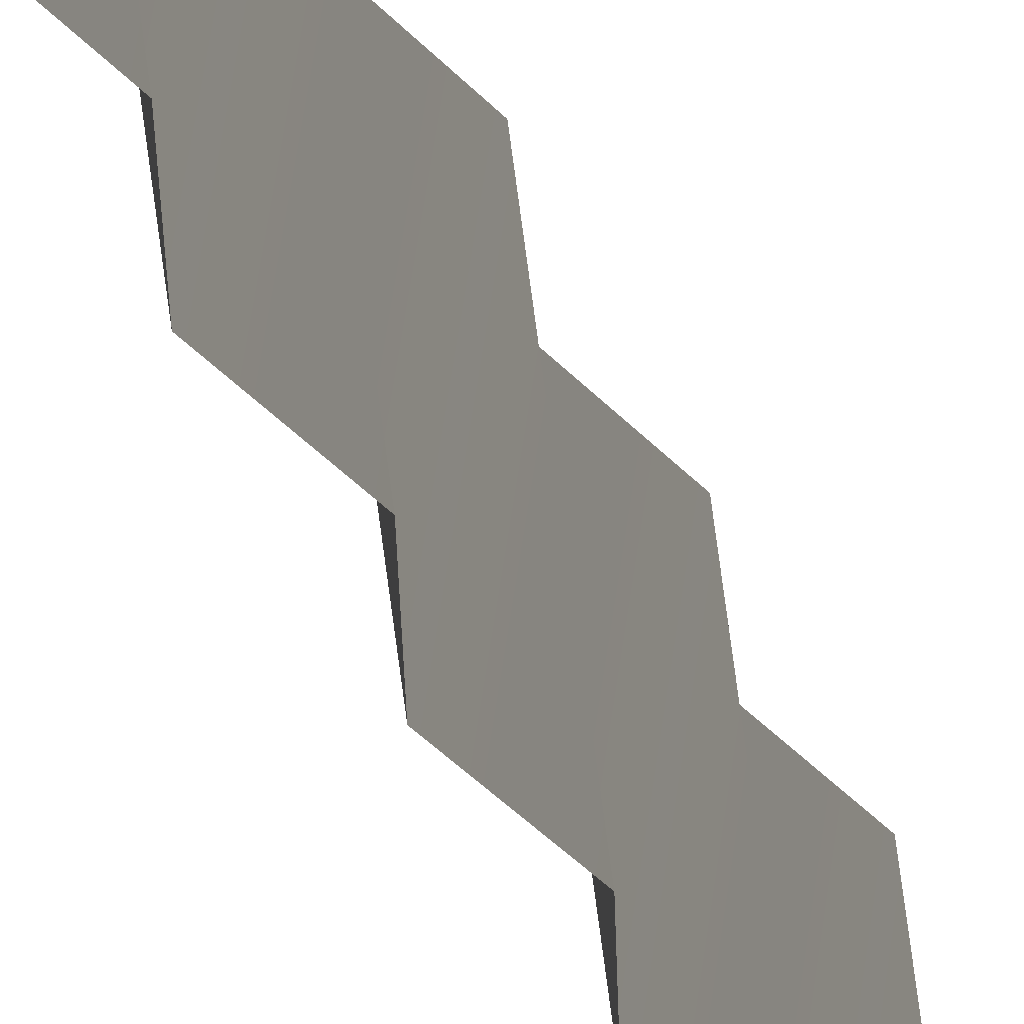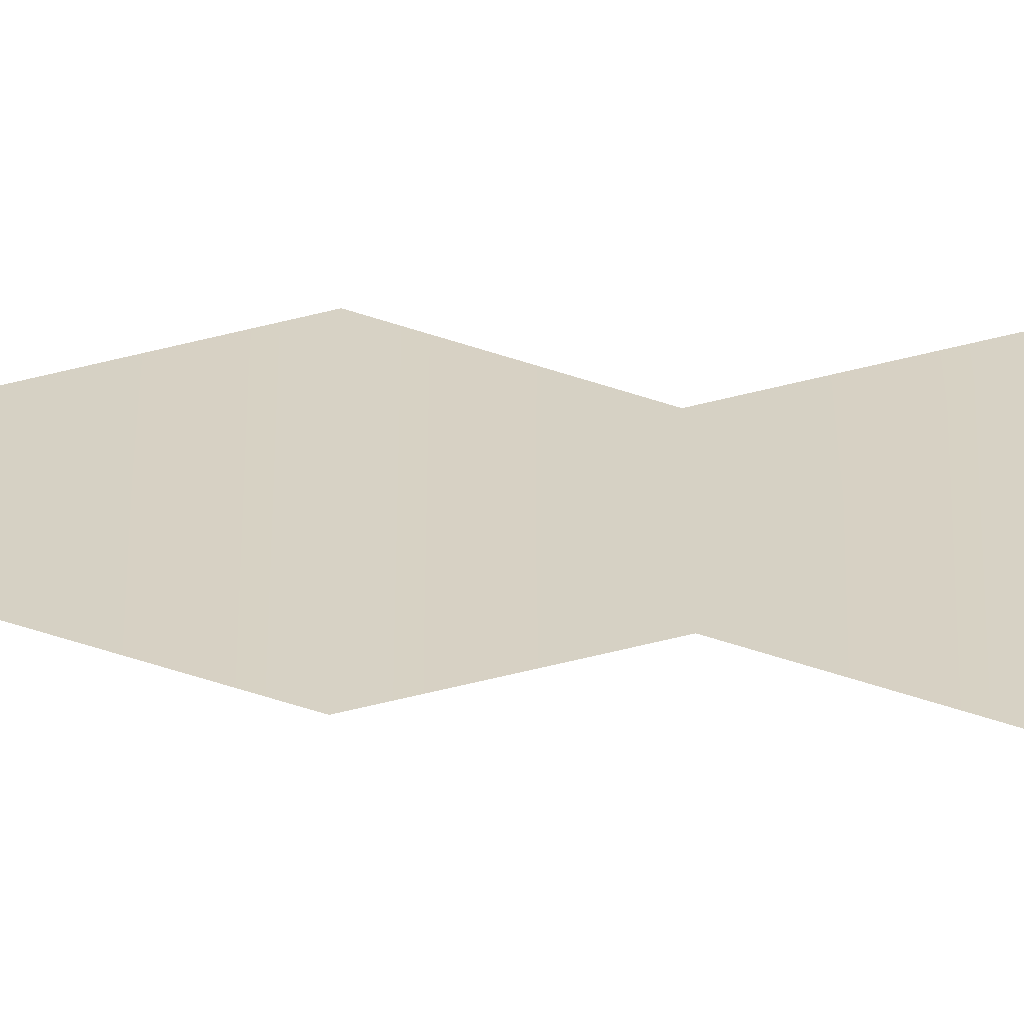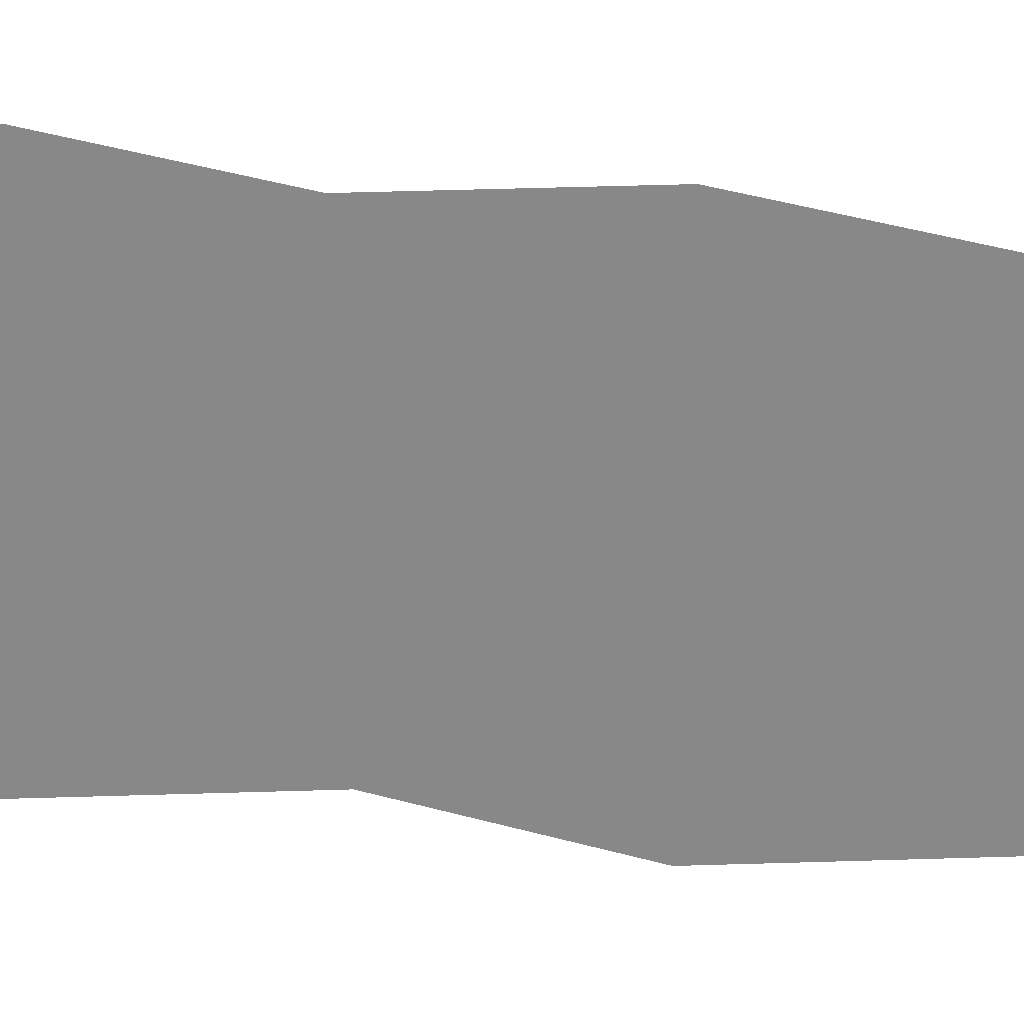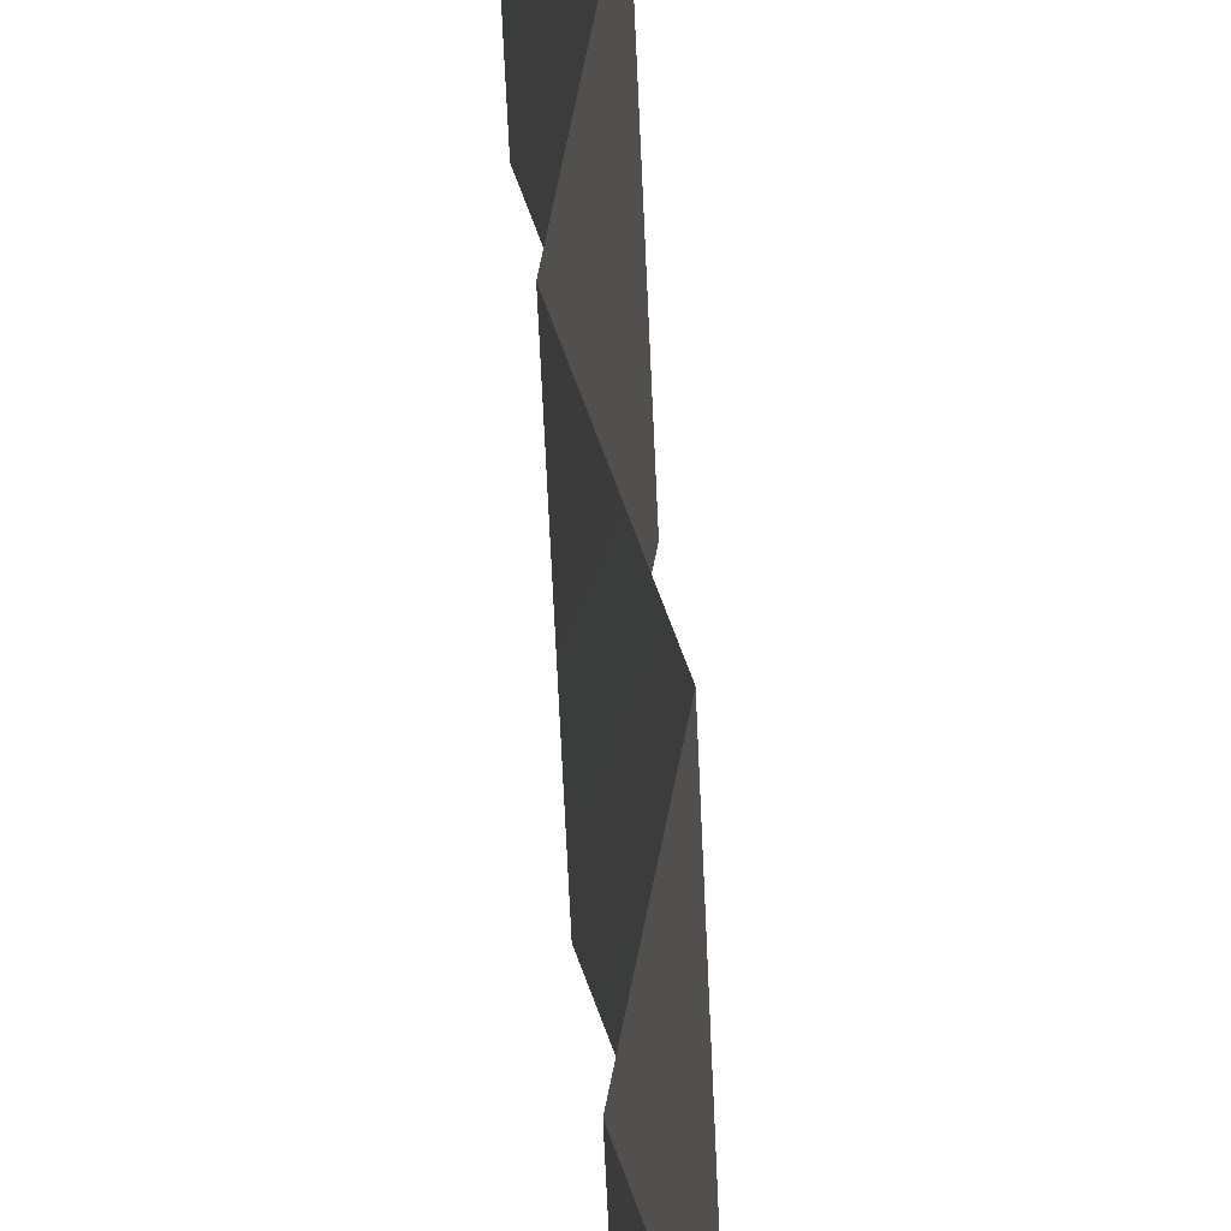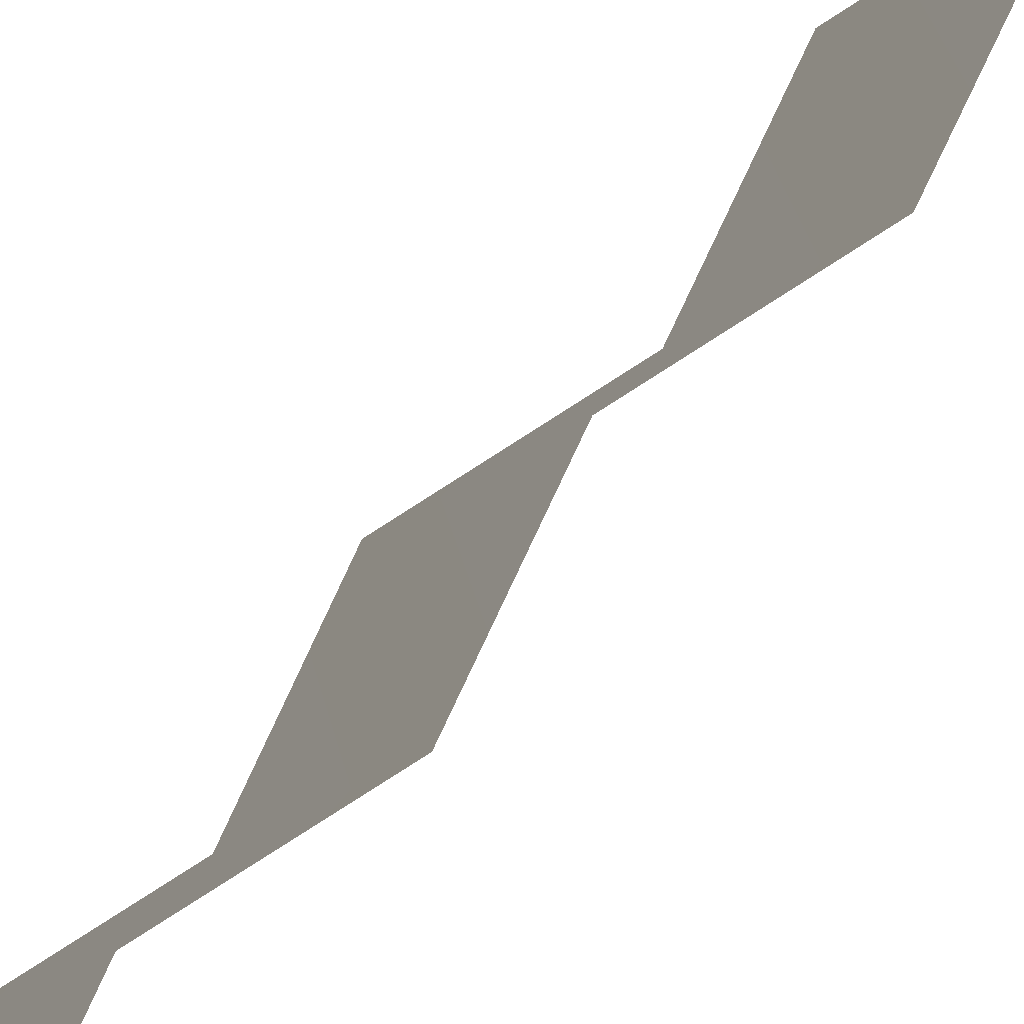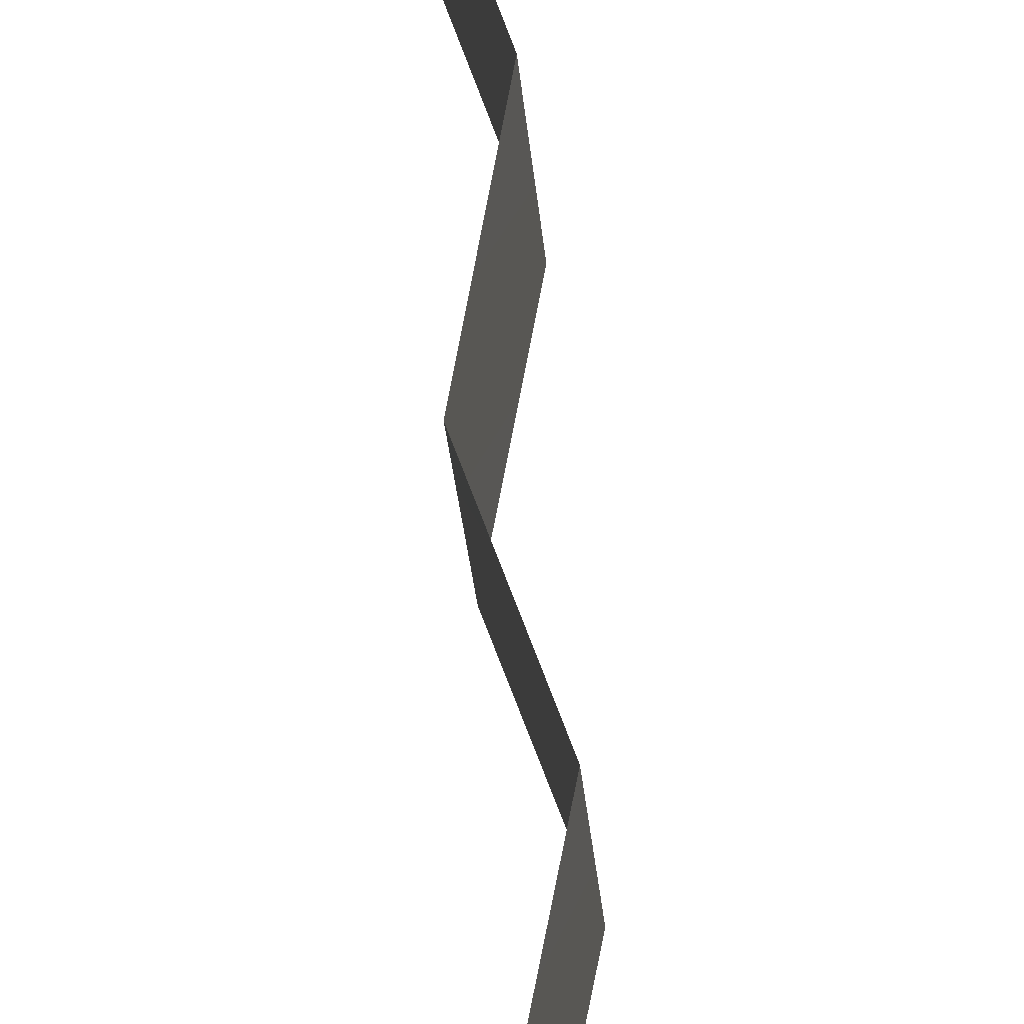
<metadata>
{"format":"obj","ext":"obj","renderer":"f3d","projection":"perspective","resolution":1024,"background":"white","views":[{"elev":-33.7,"azim":17.5,"up":"+Z"},{"elev":-63.3,"azim":-92.0,"up":"+Z"},{"elev":24.6,"azim":-77.5,"up":"+Z"},{"elev":72.2,"azim":175.6,"up":"+Z"},{"elev":-78.5,"azim":138.9,"up":"+Z"},{"elev":-77.0,"azim":-175.0,"up":"+Z"}]}
</metadata>
<code>
g default
v -6.326 0.9234 -0.8843
v -6.462 0.9234 -1.825
v -6.326 8.976 -1.825
v -6.462 8.976 -0.8843
v -6.326 1.397 -1.825
v -6.462 1.397 -0.8843
v -6.462 1.871 -1.825
v -6.326 1.871 -0.8843
v -6.326 2.344 -1.825
v -6.462 2.344 -0.8843
v -6.462 2.818 -1.825
v -6.326 2.818 -0.8843
v -6.326 3.292 -1.825
v -6.462 3.292 -0.8843
v -6.462 3.765 -1.825
v -6.326 3.765 -0.8843
v -6.326 4.239 -1.825
v -6.462 4.239 -0.8843
v -6.462 4.713 -1.825
v -6.326 4.713 -0.8843
v -6.326 5.186 -1.825
v -6.462 5.186 -0.8843
v -6.462 5.66 -1.825
v -6.326 5.66 -0.8843
v -6.326 6.134 -1.825
v -6.462 6.134 -0.8843
v -6.462 6.607 -1.825
v -6.326 6.607 -0.8843
v -6.326 7.081 -1.825
v -6.462 7.081 -0.8843
v -6.462 7.555 -1.825
v -6.326 7.555 -0.8843
v -6.326 8.028 -1.825
v -6.462 8.028 -0.8843
v -6.462 8.502 -1.825
v -6.326 8.502 -0.8843
g polySurface1 CounterPole_Right
f 1 5 6
f 6 7 8
f 8 9 10
f 10 11 12
f 12 13 14
f 14 15 16
f 16 17 18
f 18 19 20
f 20 21 22
f 22 23 24
f 24 25 26
f 26 27 28
f 28 29 30
f 30 31 32
f 32 33 34
f 34 35 36
f 36 3 4
f 36 35 3
f 34 33 35
f 32 31 33
f 30 29 31
f 28 27 29
f 26 25 27
f 24 23 25
f 22 21 23
f 20 19 21
f 18 17 19
f 16 15 17
f 14 13 15
f 12 11 13
f 10 9 11
f 8 7 9
f 6 5 7
f 1 2 5

</code>
